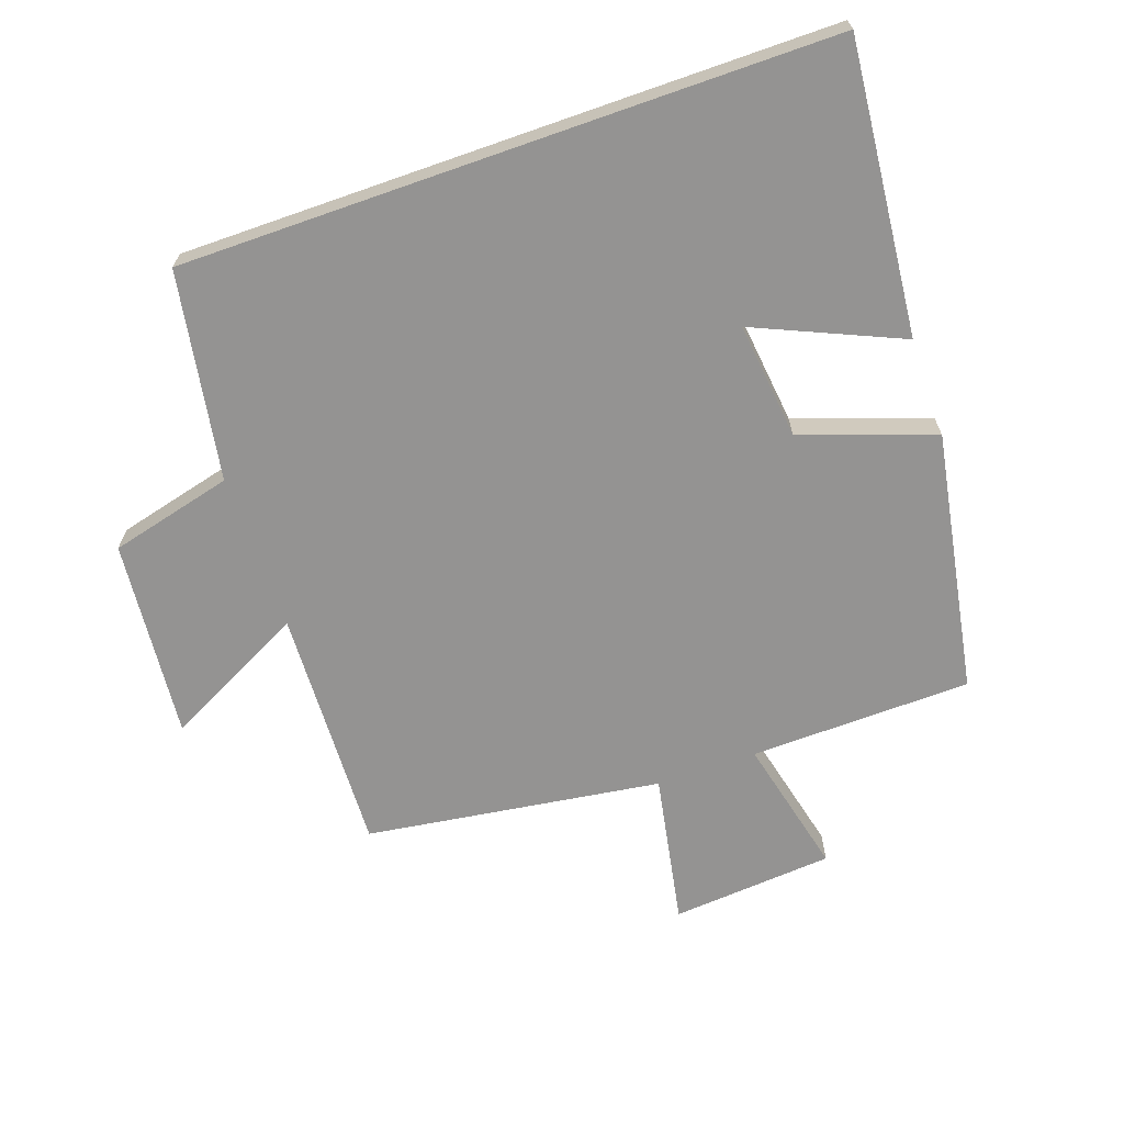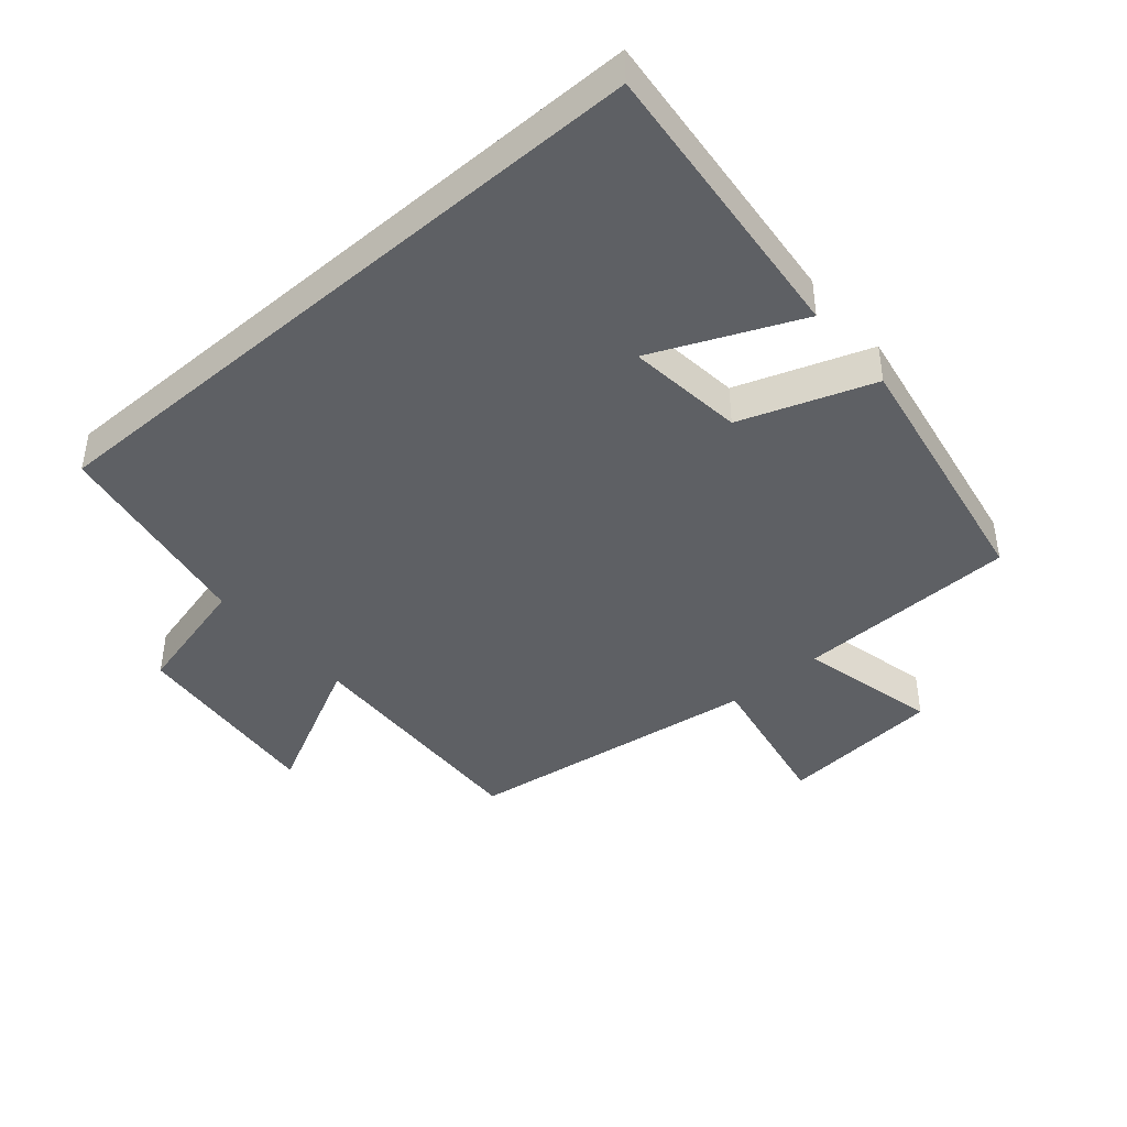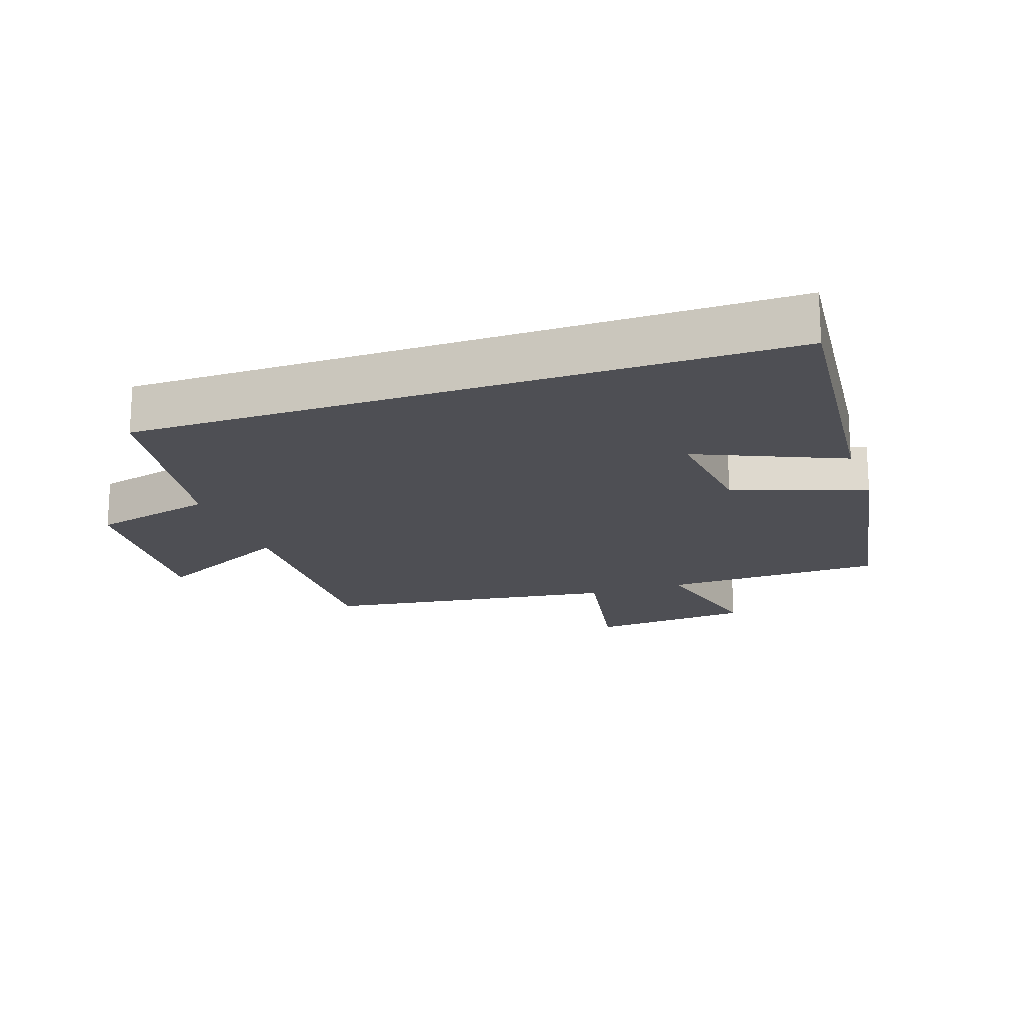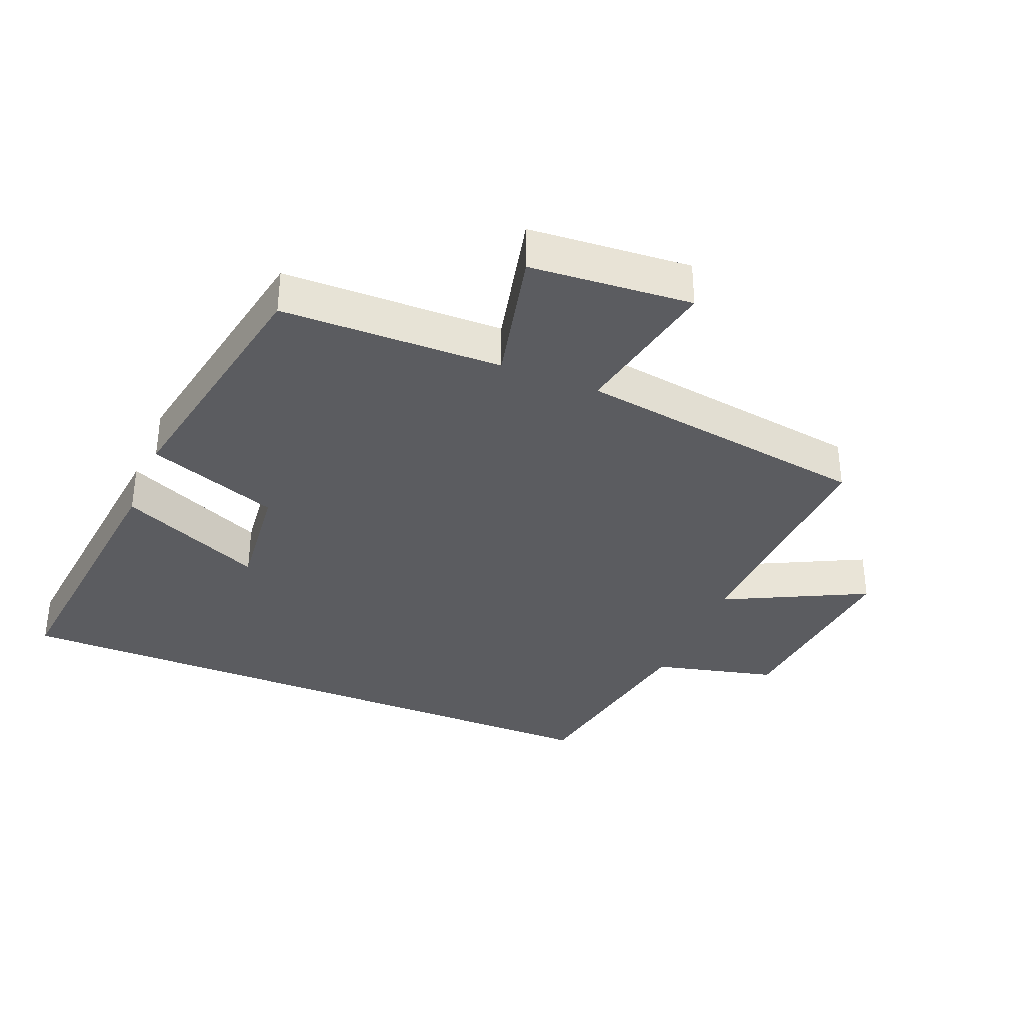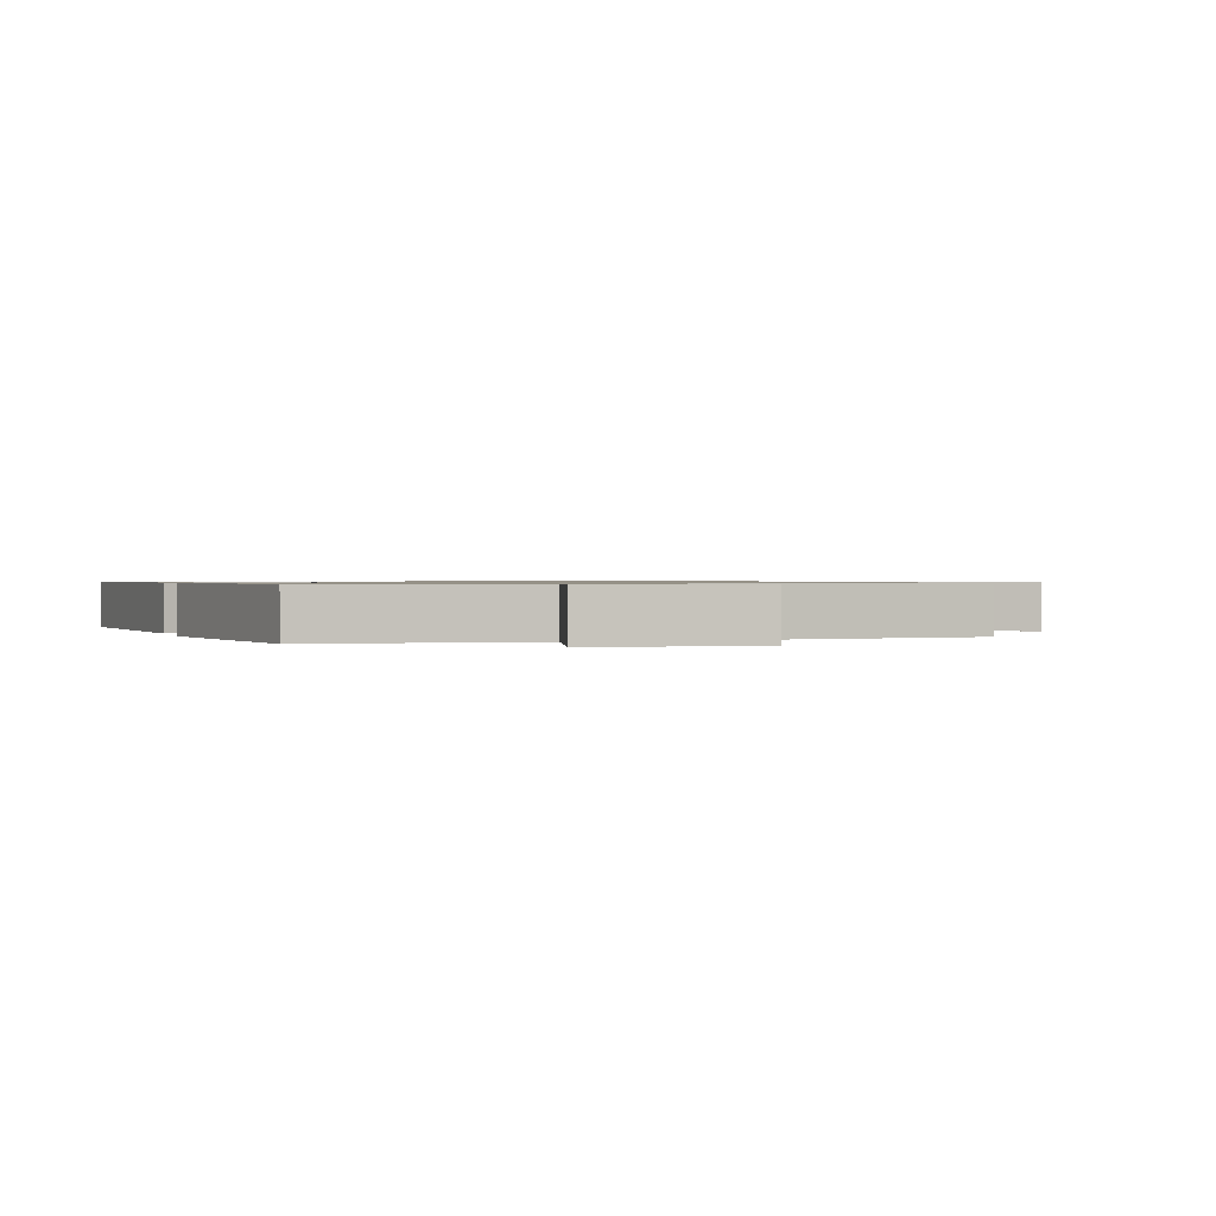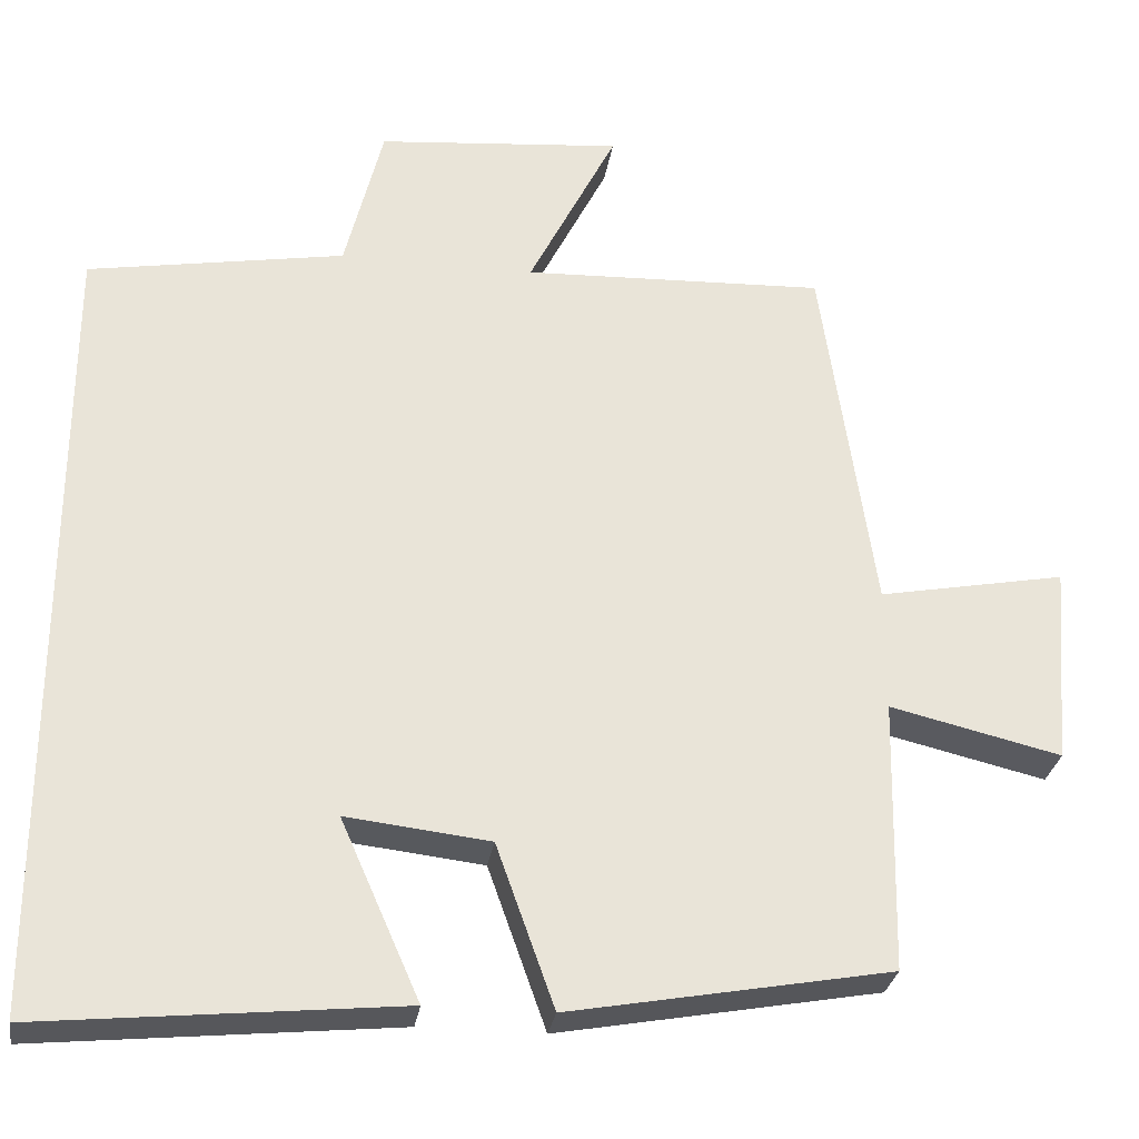
<metadata>
{"format":"obj","ext":"obj","renderer":"f3d","projection":"perspective","resolution":1024,"background":"white","views":[{"elev":-66.8,"azim":109.4,"up":"+Y"},{"elev":-43.0,"azim":130.8,"up":"+Y"},{"elev":-18.3,"azim":109.2,"up":"+Y"},{"elev":-35.0,"azim":-112.5,"up":"+Y"},{"elev":0.8,"azim":-106.7,"up":"+Y"},{"elev":-29.1,"azim":171.3,"up":"+Z"}]}
</metadata>
<code>
v -0.493 0.07 -0.428
v -0.5 0.07 -0.09
v -0.712 0.07 -0.14
v -0.732 0.07 0.108
v -0.5 0.07 0.064
v -0.435 0.07 0.515
v -0.06 0.07 0.5
v -0.169 0.07 0.716
v 0.135 0.07 0.688
v 0.182 0.07 0.5
v 0.5 0.07 0.445
v 0.5 0.07 -0.544
v 0.056 0.07 -0.5
v 0.154 0.07 -0.278
v -0.024 0.07 -0.298
v -0.096 0.07 -0.5
v -0.493 0 -0.428
v -0.5 0 -0.09
v -0.712 0 -0.14
v -0.732 0 0.108
v -0.5 0 0.064
v -0.435 0 0.515
v -0.06 0 0.5
v -0.169 0 0.716
v 0.135 0 0.688
v 0.182 0 0.5
v 0.5 0 0.445
v 0.5 0 -0.544
v 0.056 0 -0.5
v 0.154 0 -0.278
v -0.024 0 -0.298
v -0.096 0 -0.5
f 15 16 1 2
f 14 15 2
f 11 12 13 14
f 10 11 14 2
f 7 8 9 10
f 7 10 2
f 5 6 7 2
f 2 3 4 5
f 18 17 32 31
f 18 31 30
f 30 29 28 27
f 18 30 27 26
f 26 25 24 23
f 18 26 23
f 18 23 22 21
f 21 20 19 18
f 1 17 18 2
f 2 18 19 3
f 3 19 20 4
f 4 20 21 5
f 5 21 22 6
f 6 22 23 7
f 7 23 24 8
f 8 24 25 9
f 9 25 26 10
f 10 26 27 11
f 11 27 28 12
f 12 28 29 13
f 13 29 30 14
f 14 30 31 15
f 15 31 32 16
f 16 32 17 1

</code>
